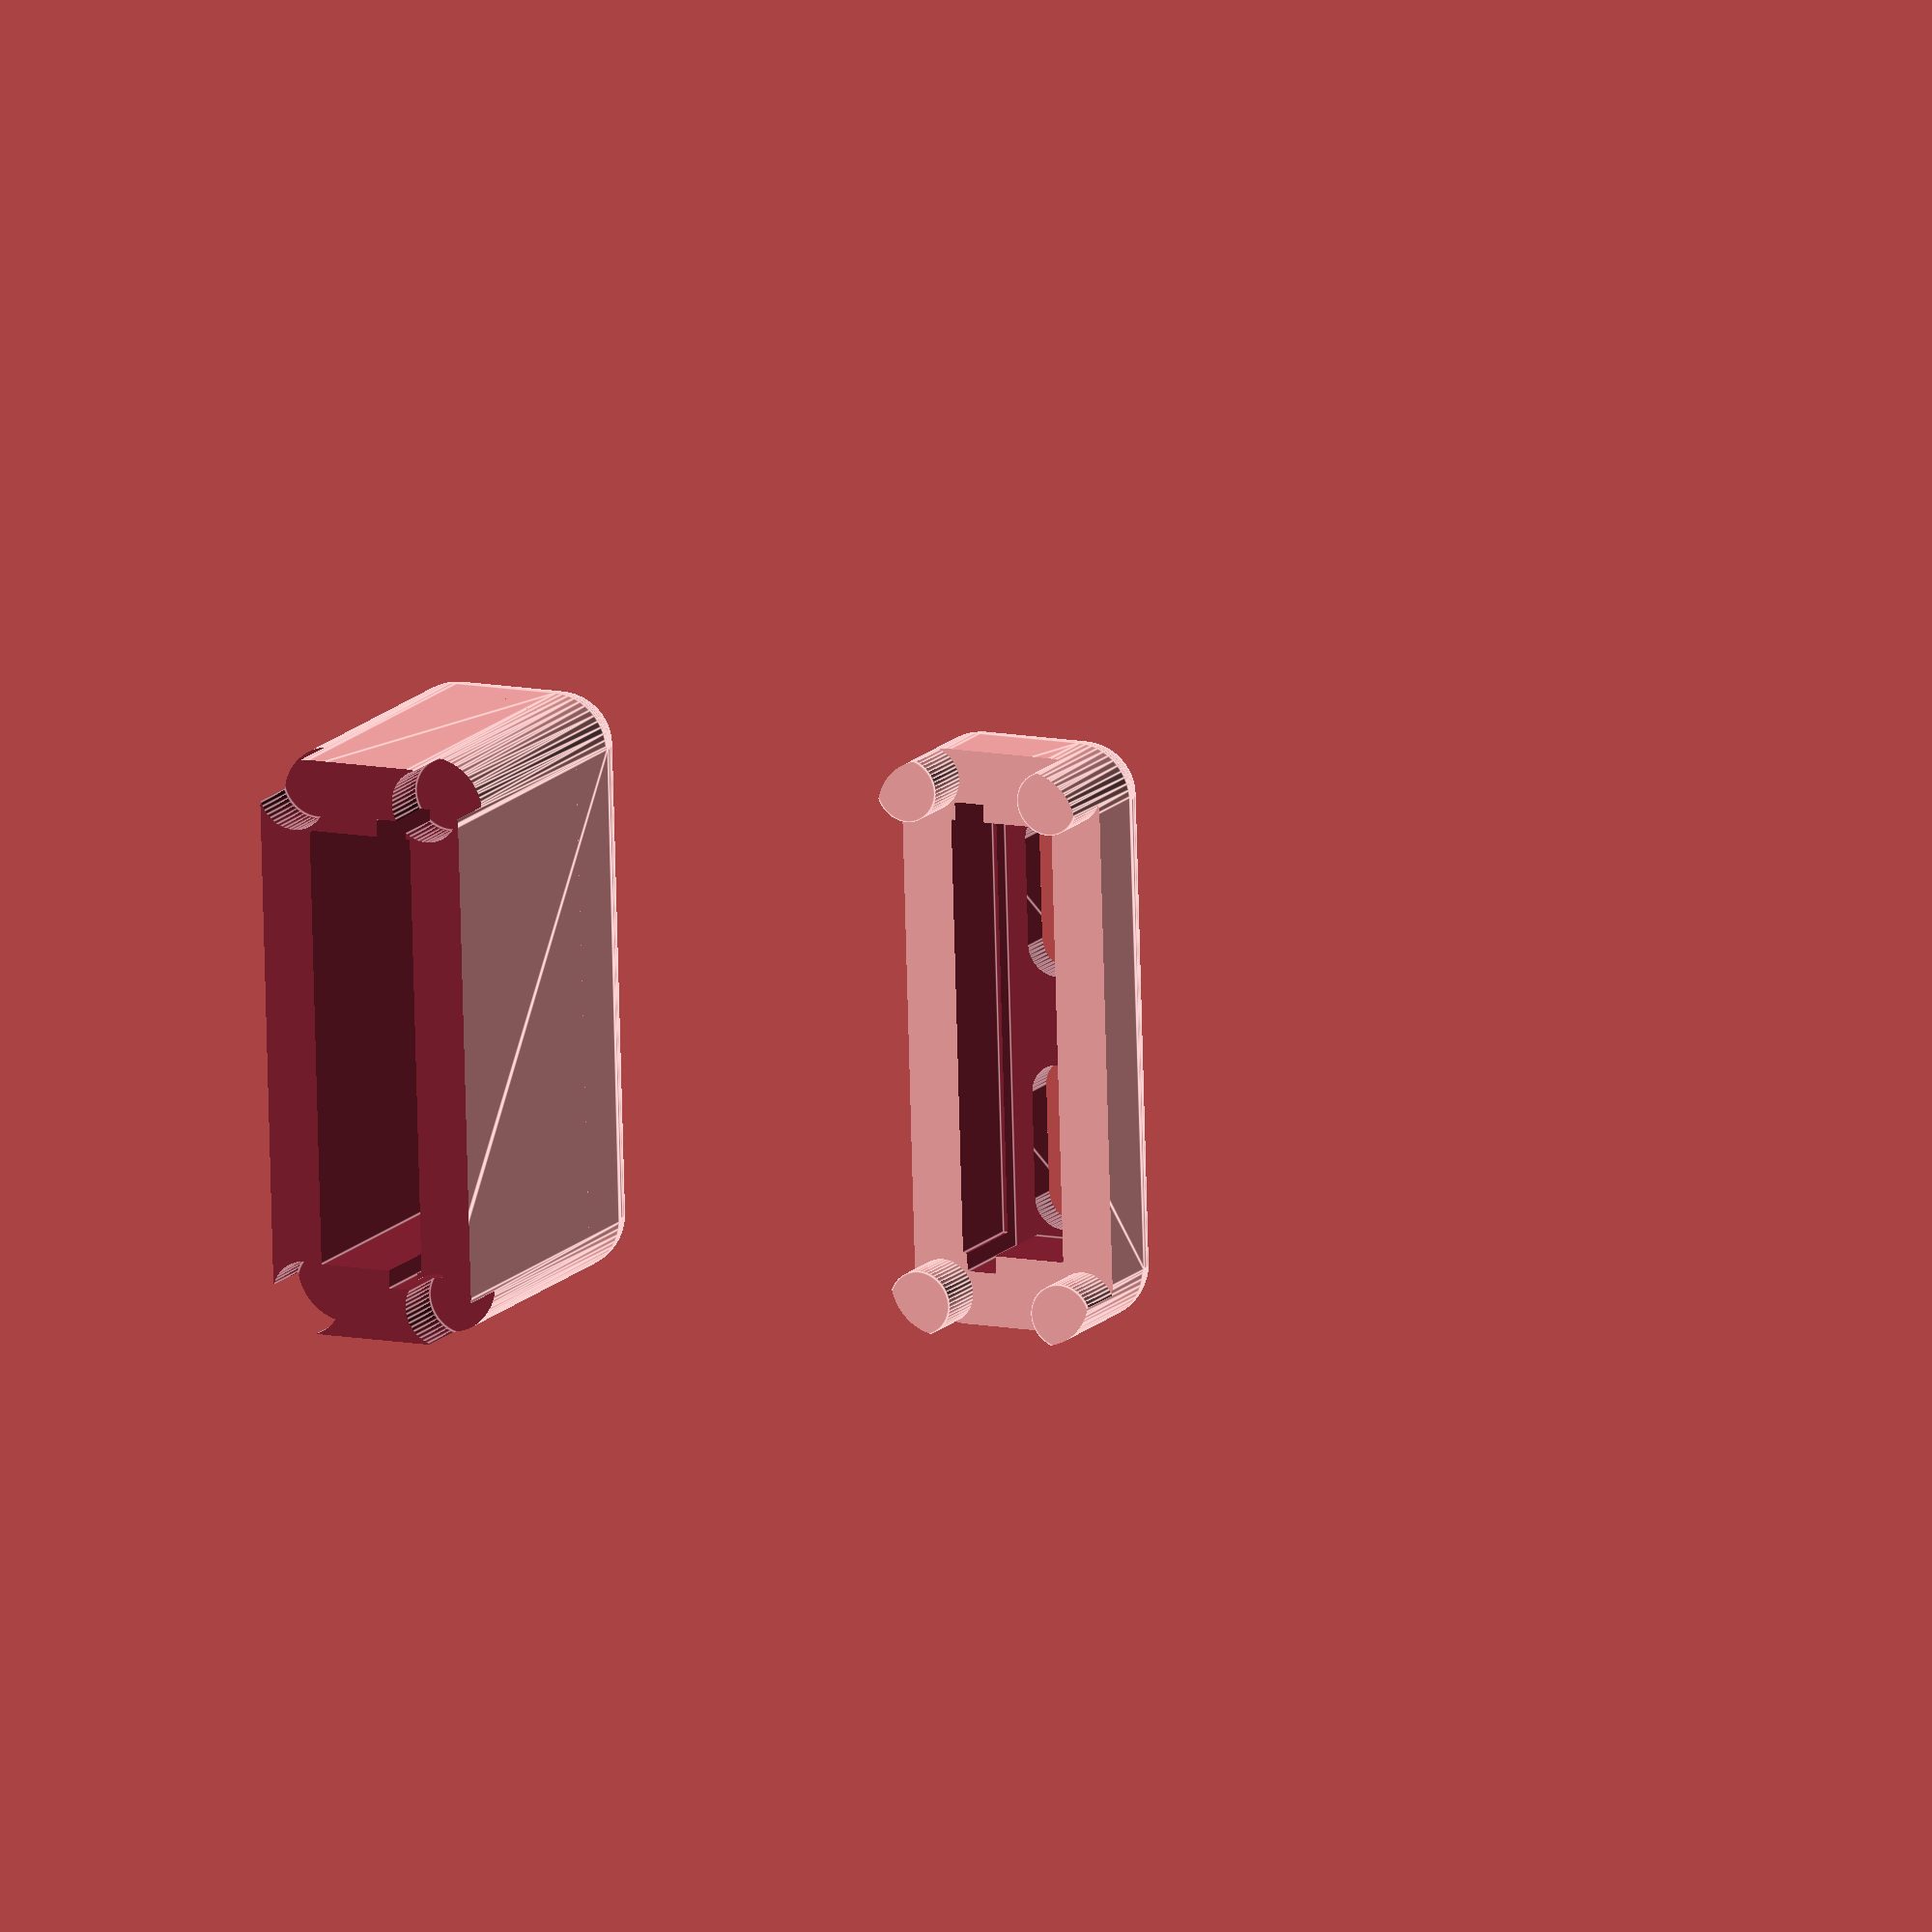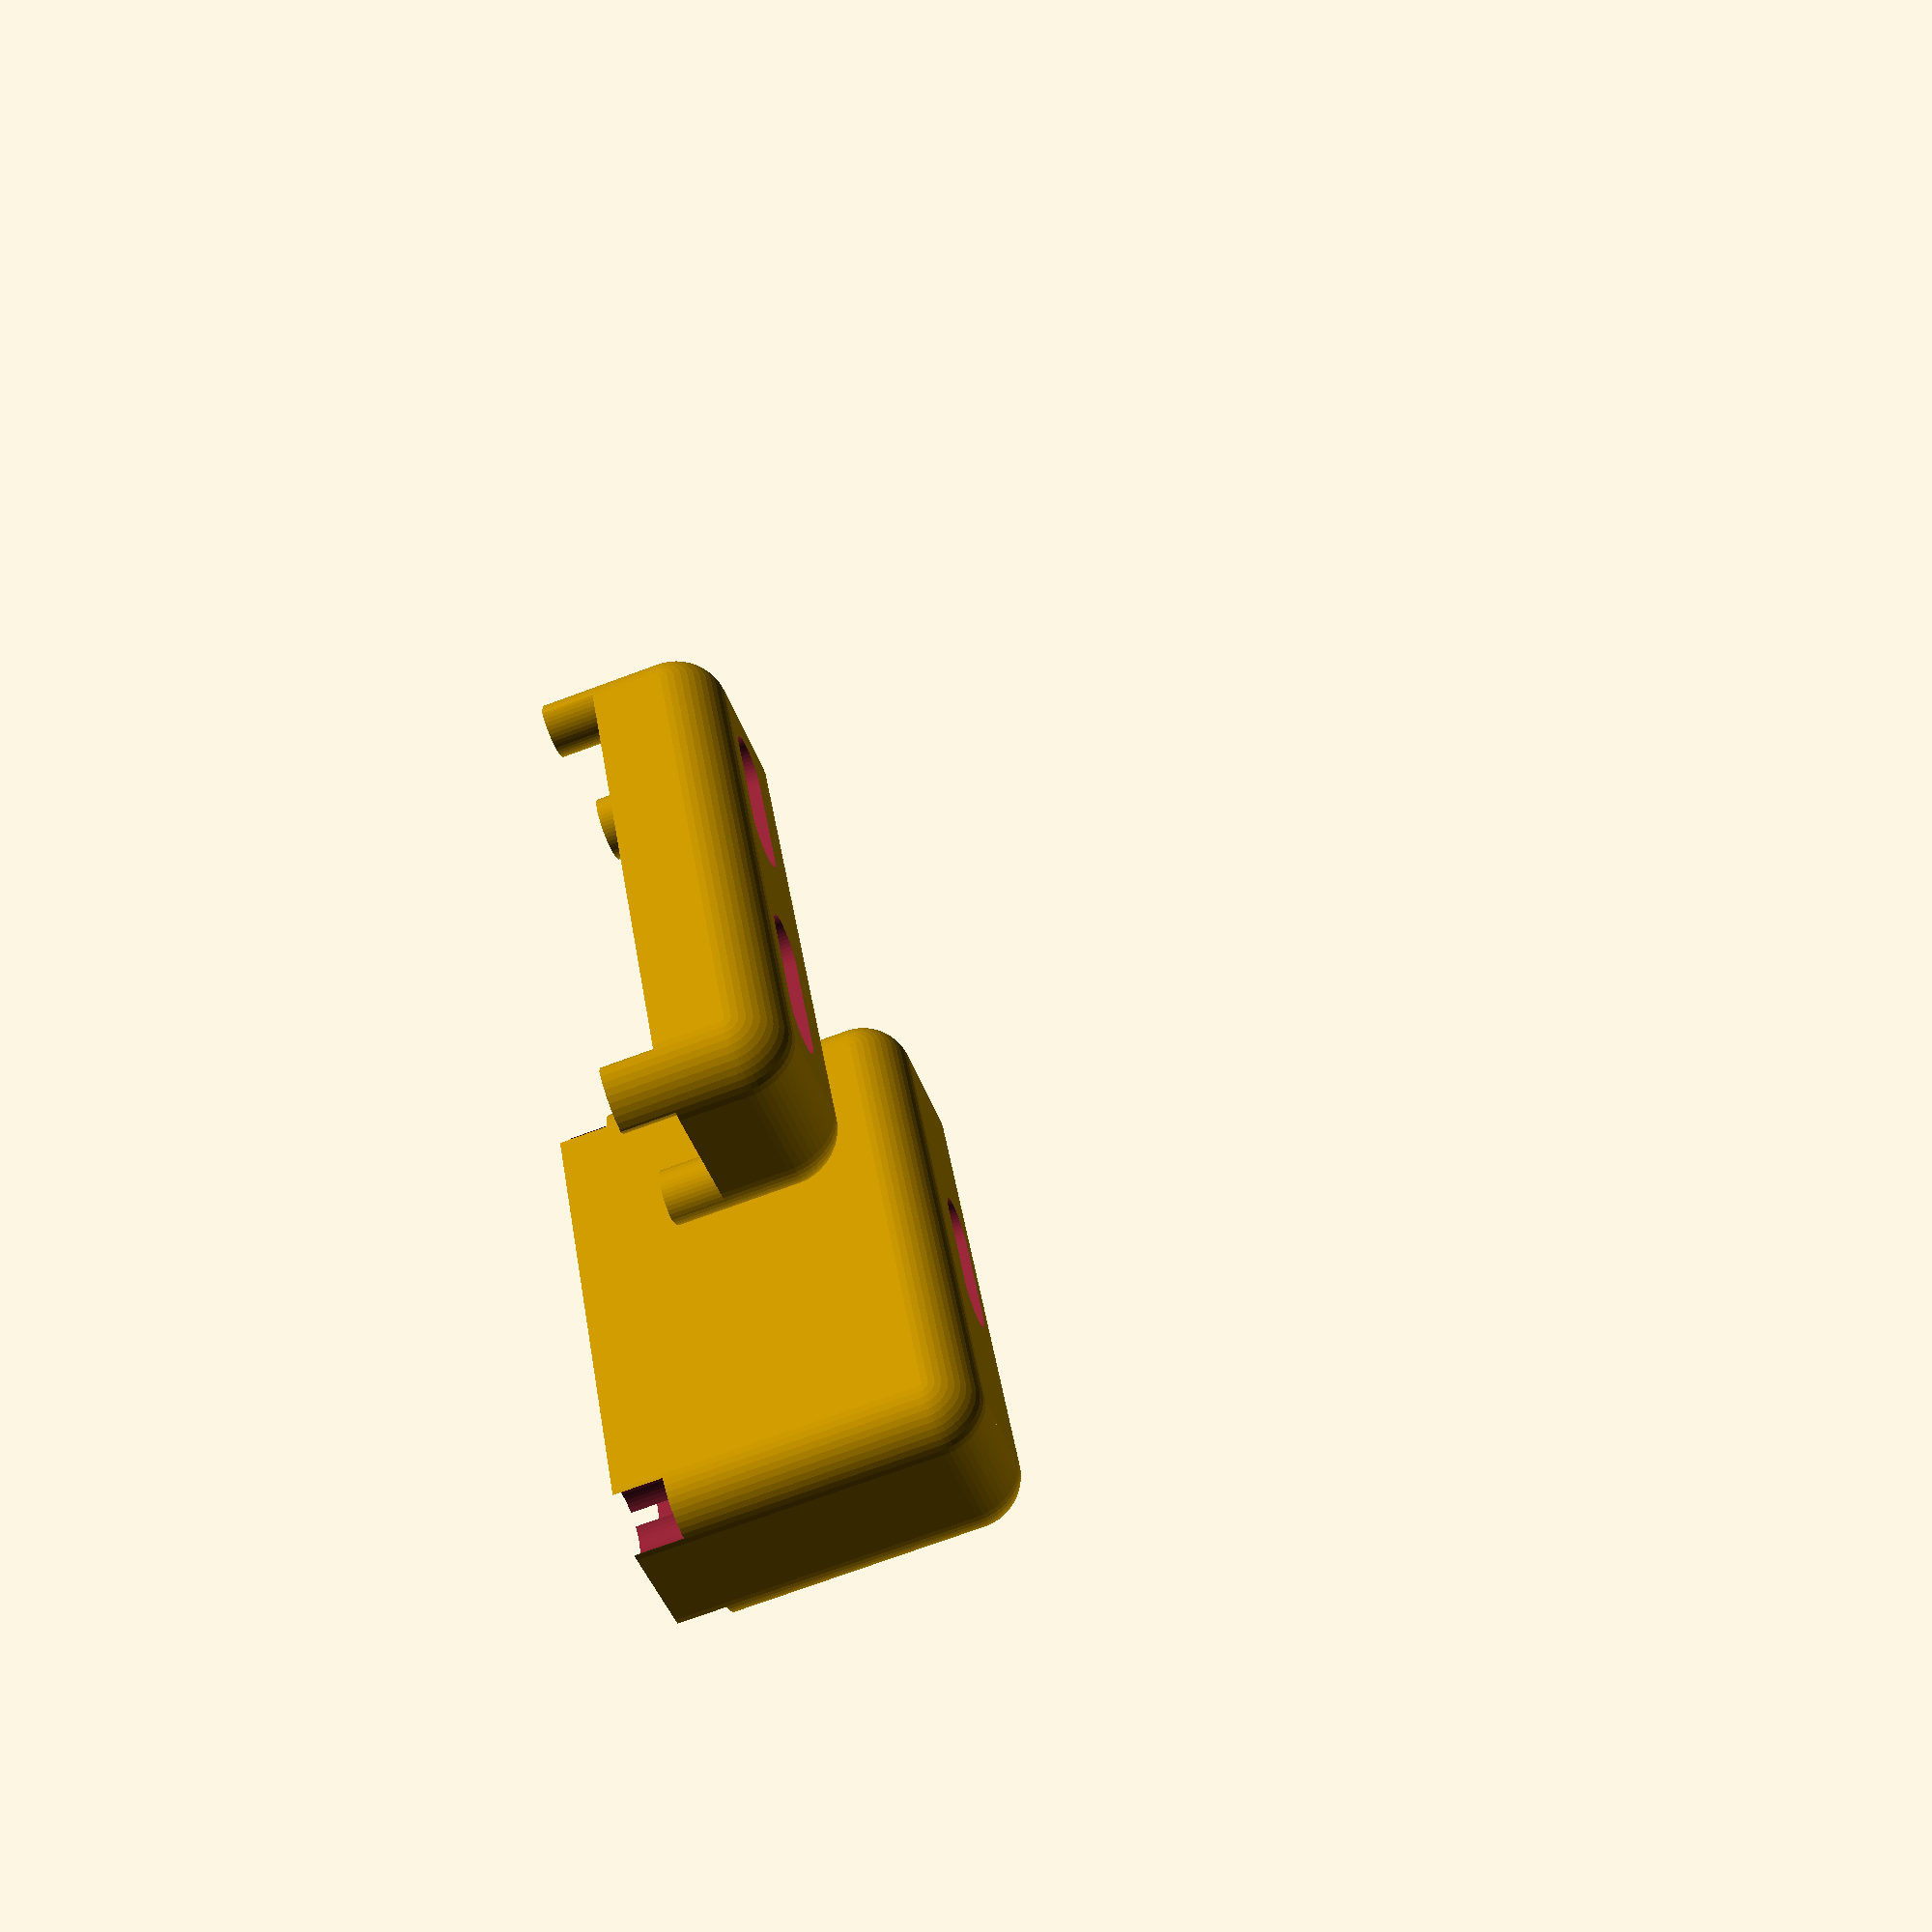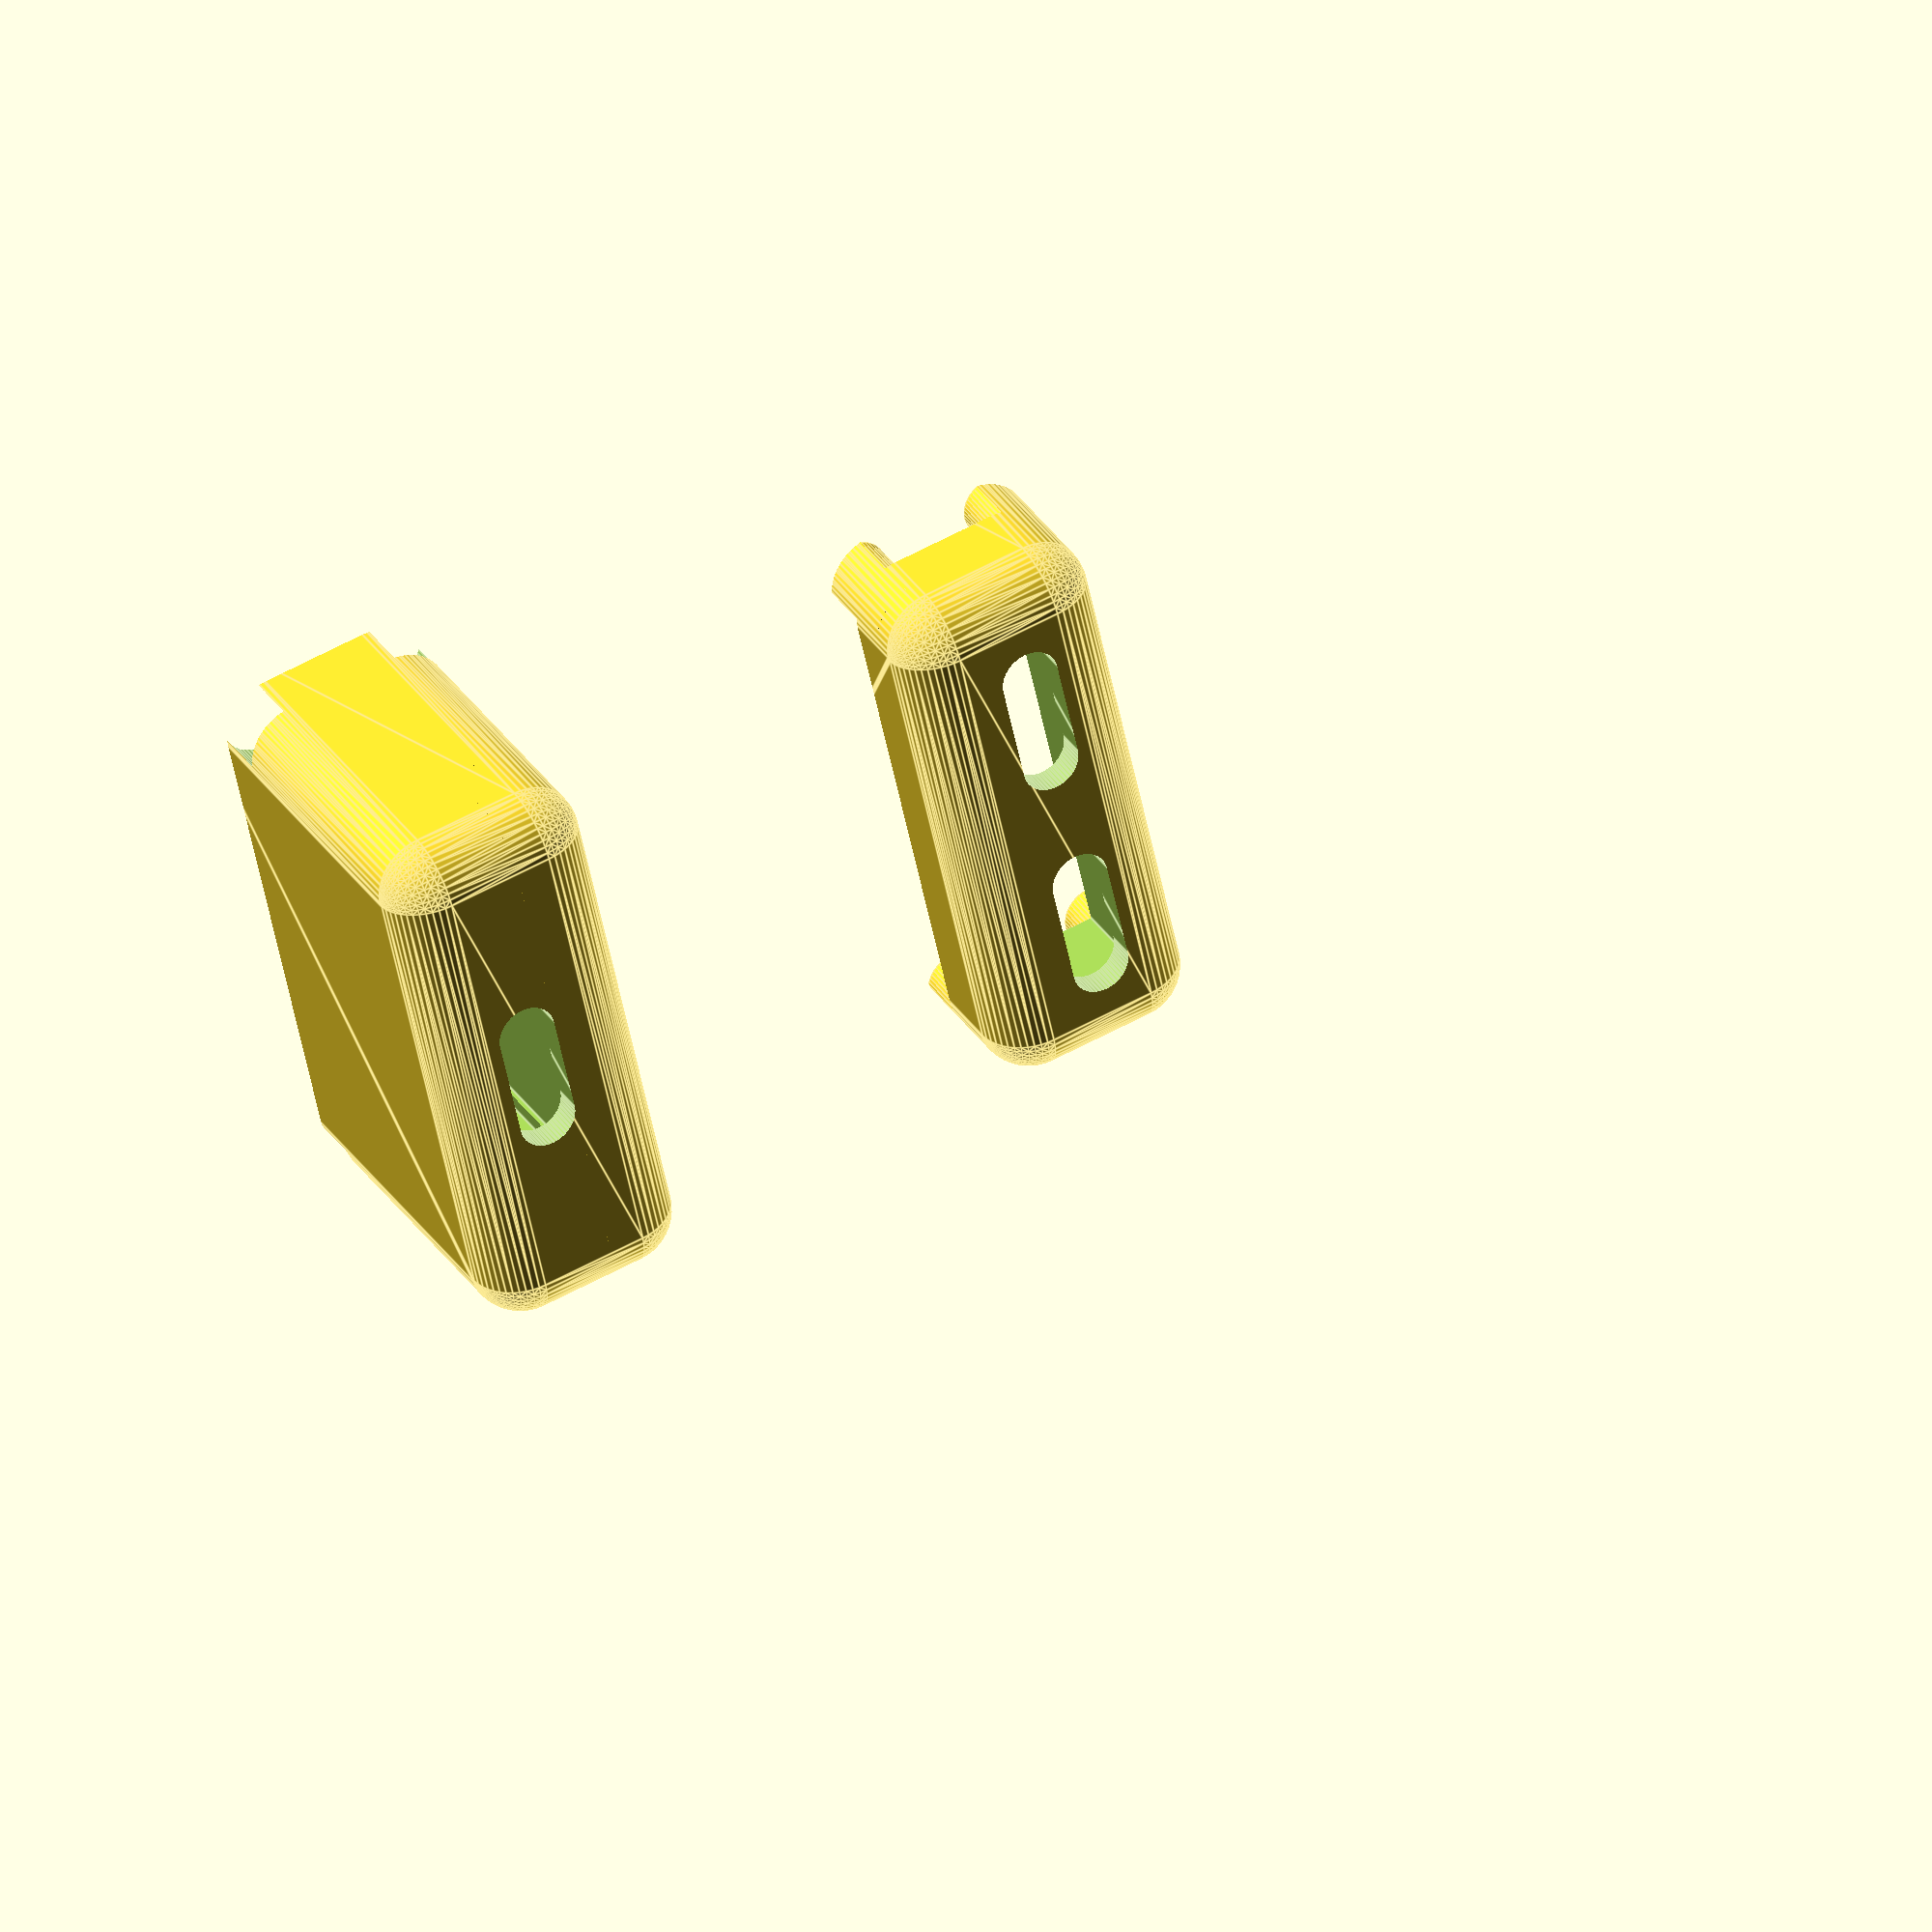
<openscad>
// More information: https://danielupshaw.com/openscad-rounded-corners/

module roundedcube_simple(size = [1, 1, 1], center = false, radius = 0.5) {
	// If single value, convert to [x, y, z] vector
	size = (size[0] == undef) ? [size, size, size] : size;

	translate = (center == false) ?
		[radius, radius, radius] :
		[
			radius - (size[0] / 2),
			radius - (size[1] / 2),
			radius - (size[2] / 2)
	];

	translate(v = translate)
	minkowski() {
		cube(size = [
			size[0] - (radius * 2),
			size[1] - (radius * 2),
			size[2] - (radius * 2)
		]);
		sphere(r = radius);
	}
}

tol = 0.2;
board_size = [25.4, 25.4, 1.65] + [1.2, 1.2, 0.1];
connector_th = 3.2 + tol;
connector_w = 9.15 + tol;

module connector() {
  translate([0,3.75,0])
  rotate([90,0,0])
  linear_extrude(height = 7.5)
  hull() {
    translate([-(connector_w-connector_th)/2,0,0]) circle(connector_th/2);
    translate([(connector_w-connector_th)/2,0,0]) circle(connector_th/2);
  }
}

th = [3, 0.75, 3];
under = 0.25;
over = 0.75;
lip = [1, 1];
out_d = 5;

module full_case() {
  difference() {
    // outer shell
    translate([-(board_size[0]/2 + th[0]), -(board_size[1]/2 + th[1]), 0])
      roundedcube_simple(board_size + [th[0] * 2, th[1] * 2, connector_th + th[2] * 2 + under + over], false, 3);

    // board slot
    translate([-board_size[0]/2, -board_size[1]/2, th[2] + under])
      cube(board_size);

    // inner cavity
    translate([-(board_size[0]/2 - lip[0]), -(board_size[1]/2 - lip[1]), th[2]])
      cube([board_size[0]-lip[0]*2, board_size[1]-lip[1]*2, under + over + board_size[2] + connector_th]);

    // out port
    translate([0,-12,th[2]+under+board_size[2]+connector_th/2]) connector();

    // in ports
    translate([-(connector_w + out_d)/2,12,th[2]+under+board_size[2]+connector_th/2]) connector();
    translate([(connector_w + out_d)/2,12,th[2]+under+board_size[2]+connector_th/2]) connector();
  }
}

module peg(r) {
  rotate([-90,0,0]) cylinder(h=5.5, r=r + 0.05);
}

module pegs(r) {
  h = connector_th + board_size[2] + th[2]*2 + under + over - r;
  w = board_size[0]/2 + th[0] - r;
  translate([-w, 0, h]) peg(r);
  translate([w, 0, h]) peg(r);
  translate([-w, 0, r]) peg(r);
  translate([w, 0, r]) peg(r);
}

module cutaway(r) {
  y = board_size[1]/2 - lip[1] - 5;
  translate([-25, y, -25]) cube([50, 50, 50]);
  translate([0,y-3,0]) pegs(r);
}

s=10;
t=0.25;

// output side (large)
translate([0,-s,0])
rotate([90,0,0])
translate([0,(board_size[1]/2 + th[1]), 0])
difference() {
  full_case($fn=50);
  cutaway(r=2, $fn=50);
}

// input side (small)
translate([0, s, 0])
rotate([-90,0,0])
translate([0,-(board_size[1]/2 + th[1]), 0])
intersection() {
  full_case($fn=50);
  cutaway(r=2-t, $fn=50);
}
</openscad>
<views>
elev=165.1 azim=268.3 roll=153.6 proj=o view=edges
elev=72.2 azim=118.4 roll=110.4 proj=p view=wireframe
elev=327.7 azim=282.4 roll=152.9 proj=o view=edges
</views>
